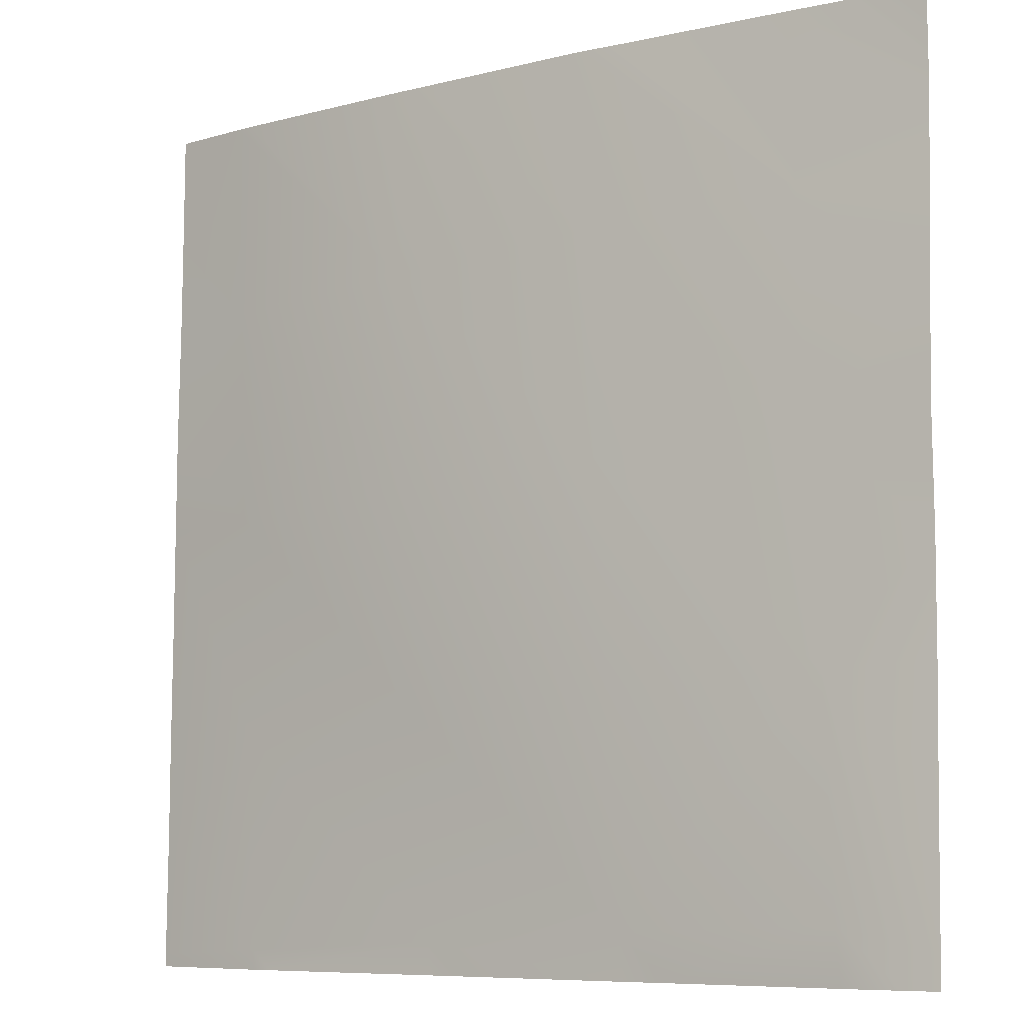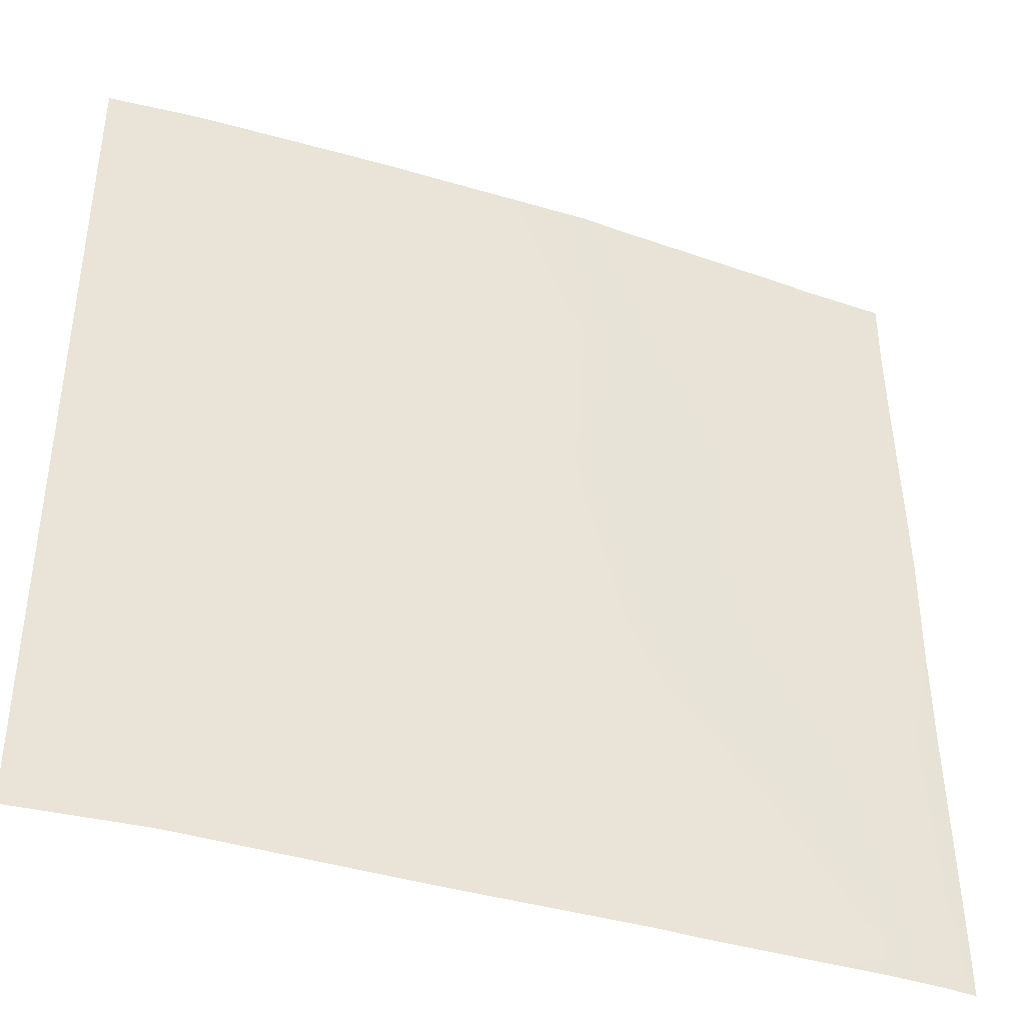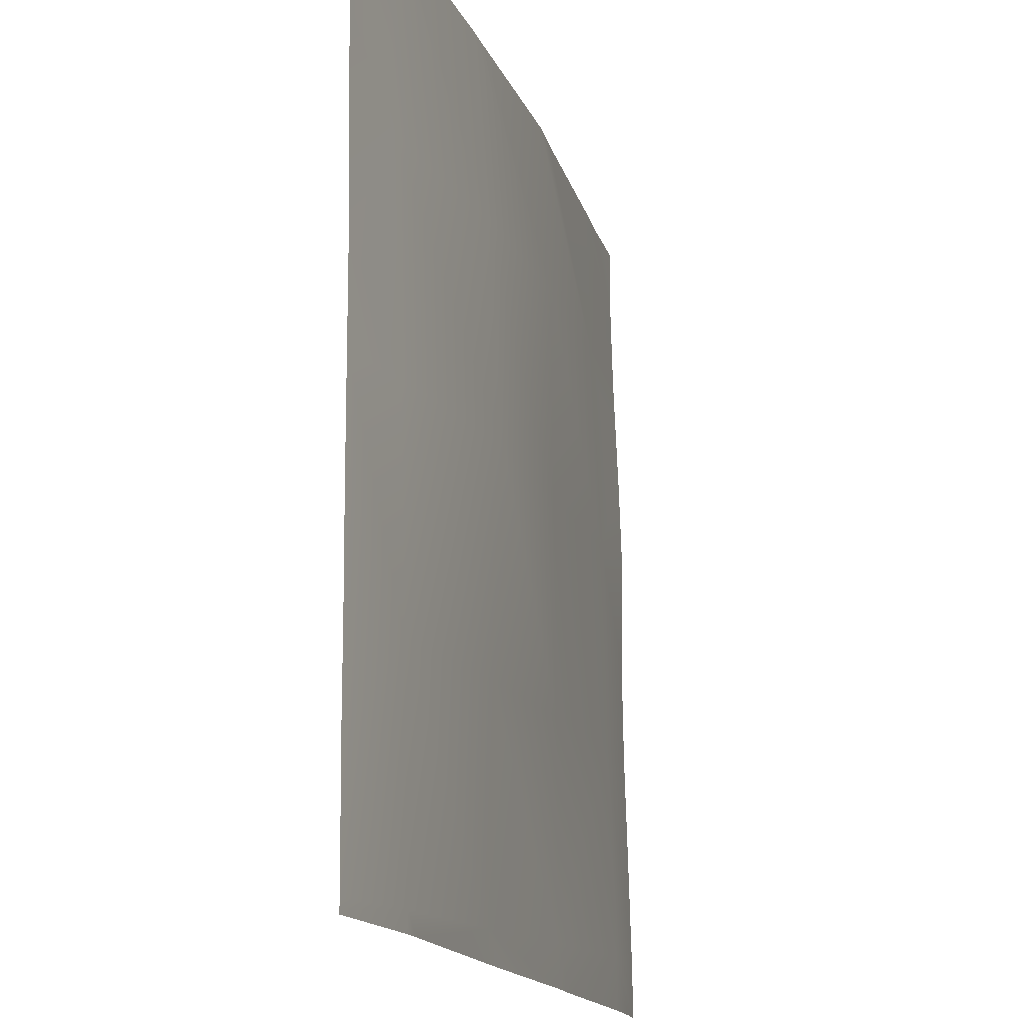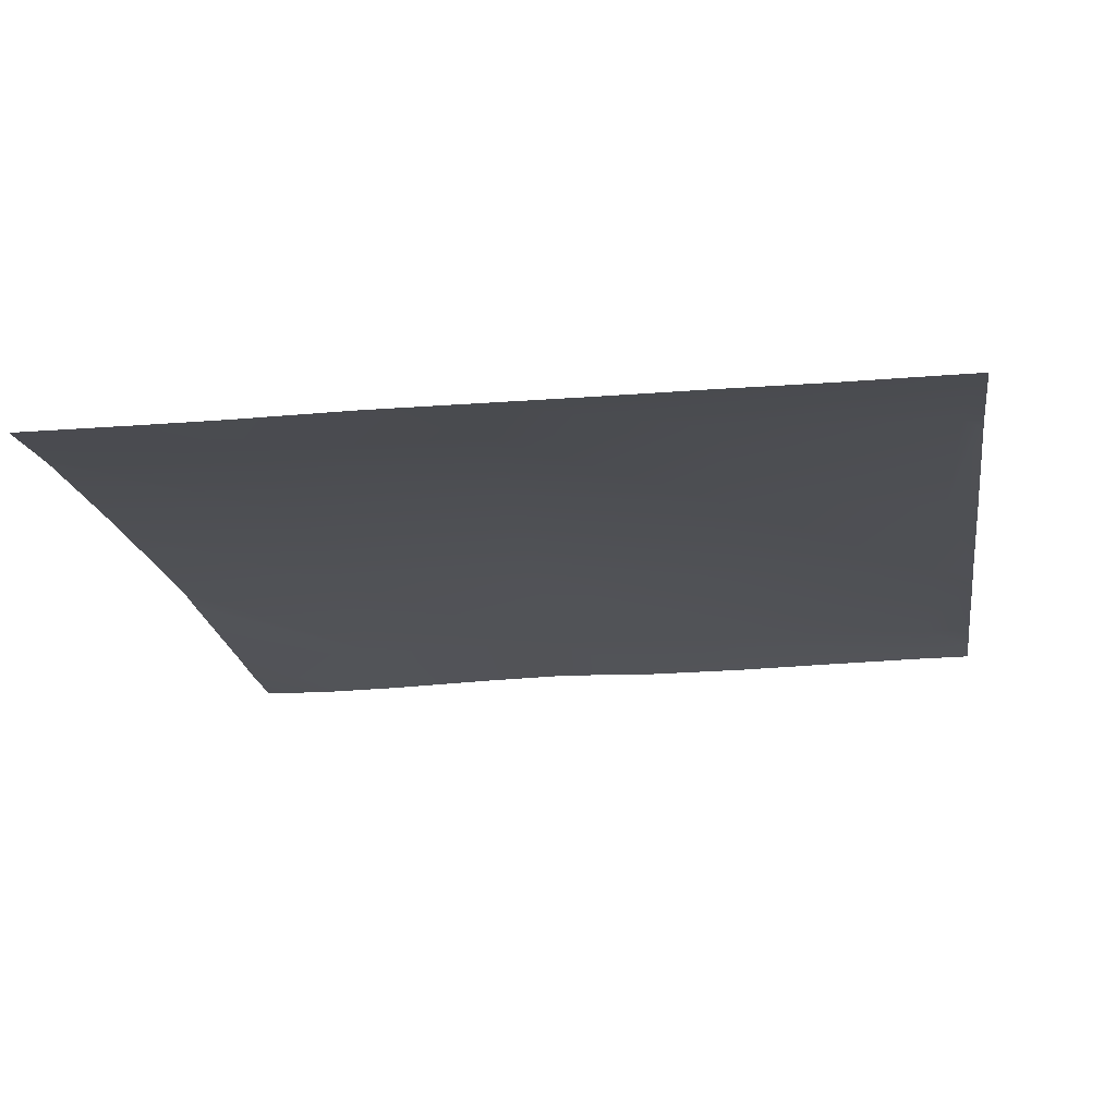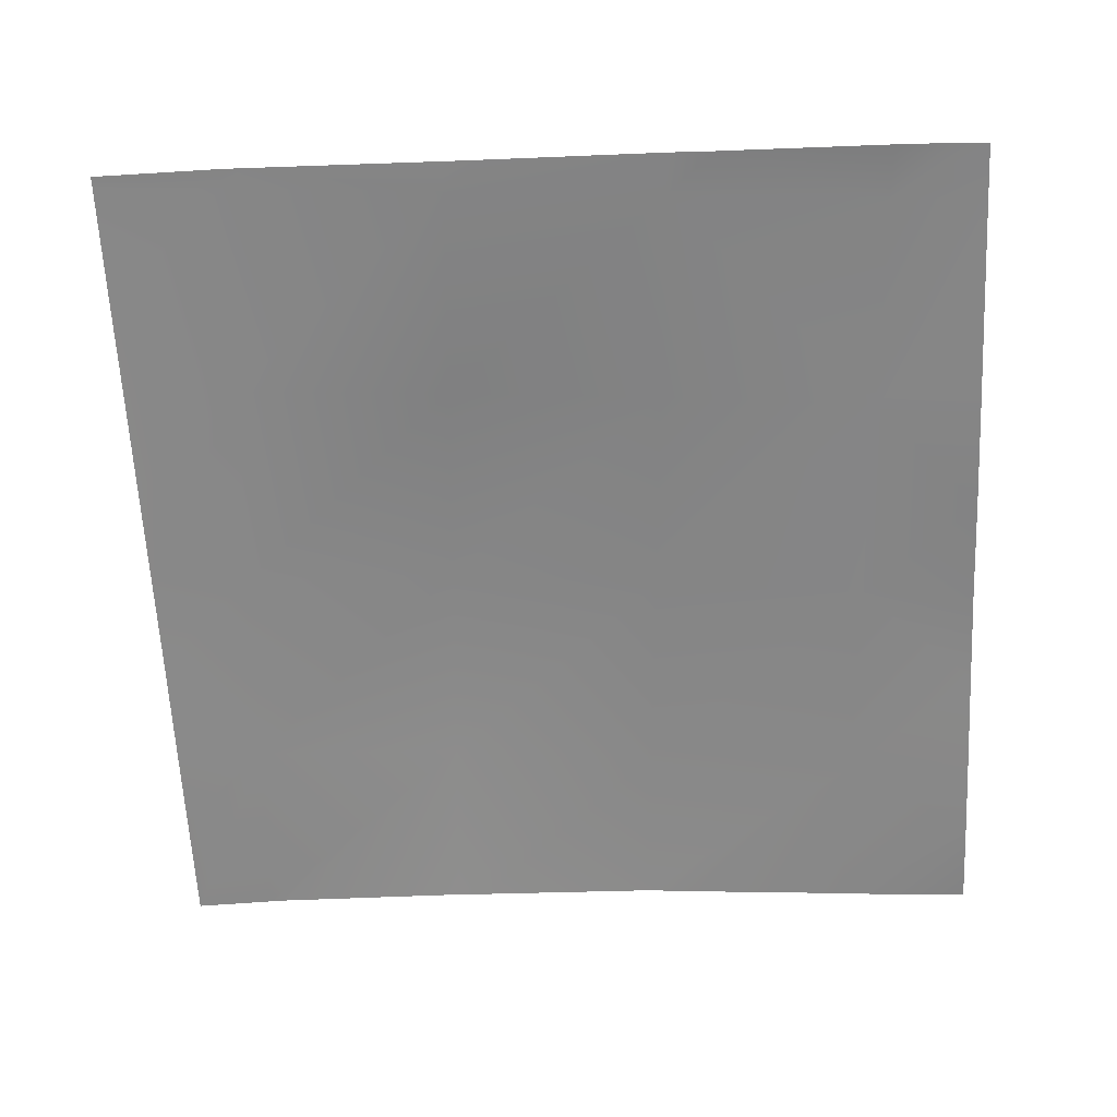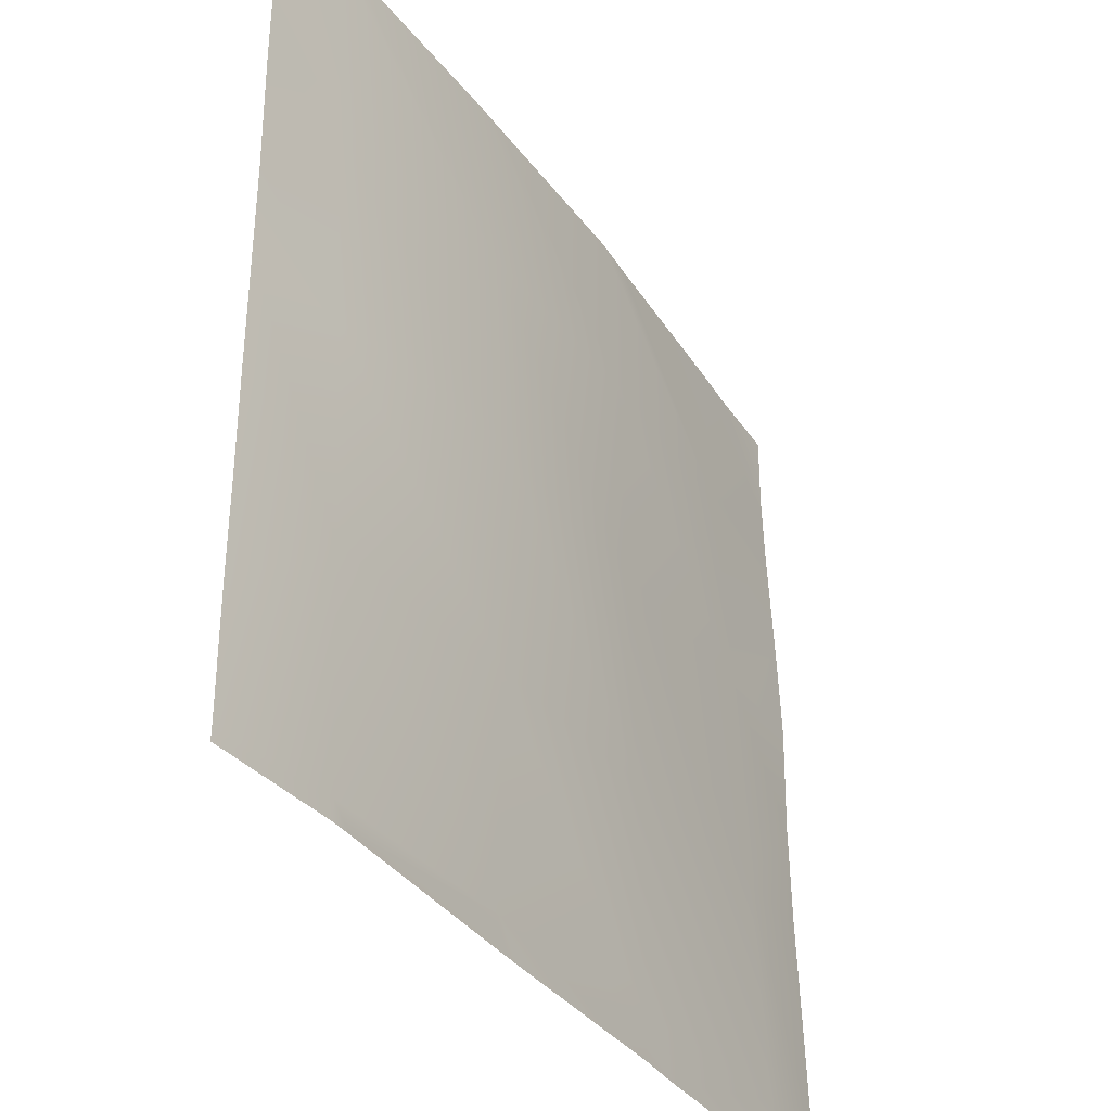
<metadata>
{"format":"obj","ext":"obj","renderer":"f3d","projection":"perspective","resolution":1024,"background":"white","views":[{"elev":-7.9,"azim":-142.6,"up":"+Z"},{"elev":-41.0,"azim":161.9,"up":"+Z"},{"elev":-16.6,"azim":109.1,"up":"+Z"},{"elev":-16.7,"azim":98.6,"up":"+Y"},{"elev":-62.3,"azim":-177.1,"up":"+Y"},{"elev":-37.1,"azim":124.1,"up":"+Z"}]}
</metadata>
<code>
v -180.7 4.713 64
v -182.3 4.594 64
v -180.6 4.732 65.55
v -165.4 5.299 64
v -164.6 5.334 64.71
v -164.7 5.325 64
v -172.7 4.953 64
v -173.9 4.905 64
v -172.6 4.952 65.13
v -188.7 4.355 64
v -190.8 4.203 64
v -188.6 4.451 65.98
v -192 4.049 64
v -192 4.033 65.14
v -192 4.019 66.16
v -188.2 4.301 73.95
v -192 3.909 70.49
v -192 3.804 74.16
v -192 3.756 78.09
v -187.7 4.258 81.93
v -172.2 5.243 73.11
v -160 5.157 64.47
v -160 5.105 68.88
v -160 5.15 64
v -160 5.153 64.17
v -164.2 5.295 72.69
v -180.2 4.85 73.53
v -171.8 5.719 81.08
v -163.8 5.239 80.67
v -160 5.096 72.47
v -160 5.061 76.48
v -179.7 4.895 81.51
v -179.3 4.952 89.49
v -171.3 5.316 89.06
v -192 3.835 82.16
v -192 3.724 85.69
v -187.3 4.048 89.91
v -160 5.044 80.47
v -160 5.03 84.08
v -163.4 5.066 88.64
v -179 4.696 96
v -180.5 4.523 96
v -171 4.954 96
v -172.1 4.907 96
v -192 3.538 90.16
v -187 3.93 96
v -192 3.46 93.29
v -189 3.716 96
v -192 3.478 92.58
v -160 4.917 91.6
v -160 4.916 91.68
v -160 4.943 88.47
v -163 5.016 96
v -163.6 5.037 96
v -192 3.489 96
v -160 4.896 96
f 1 2 3
f 4 5 6
f 7 8 9
f 10 11 12
f 13 12 11
f 13 14 12
f 14 15 12
f 15 16 12
f 15 17 16
f 18 16 17
f 16 19 20
f 16 18 19
f 3 12 16
f 9 3 21
f 1 9 8
f 1 3 9
f 22 5 23
f 24 6 25
f 25 5 22
f 25 6 5
f 4 9 5
f 4 7 9
f 5 9 26
f 21 27 28
f 3 27 21
f 9 21 26
f 26 21 29
f 26 23 5
f 26 30 23
f 30 26 31
f 27 3 16
f 2 12 3
f 2 10 12
f 27 16 32
f 32 20 33
f 16 20 32
f 27 32 28
f 28 32 34
f 35 20 19
f 20 36 37
f 20 35 36
f 38 29 39
f 38 26 29
f 38 31 26
f 28 29 21
f 29 28 40
f 41 37 42
f 41 33 37
f 20 37 33
f 32 33 34
f 43 33 44
f 43 34 33
f 45 37 36
f 46 47 48
f 46 49 47
f 49 37 45
f 49 46 37
f 50 40 51
f 50 52 40
f 39 40 52
f 39 29 40
f 34 40 28
f 53 34 54
f 53 40 34
f 55 48 47
f 44 33 41
f 42 37 46
f 56 40 53
f 56 51 40
f 54 34 43

</code>
